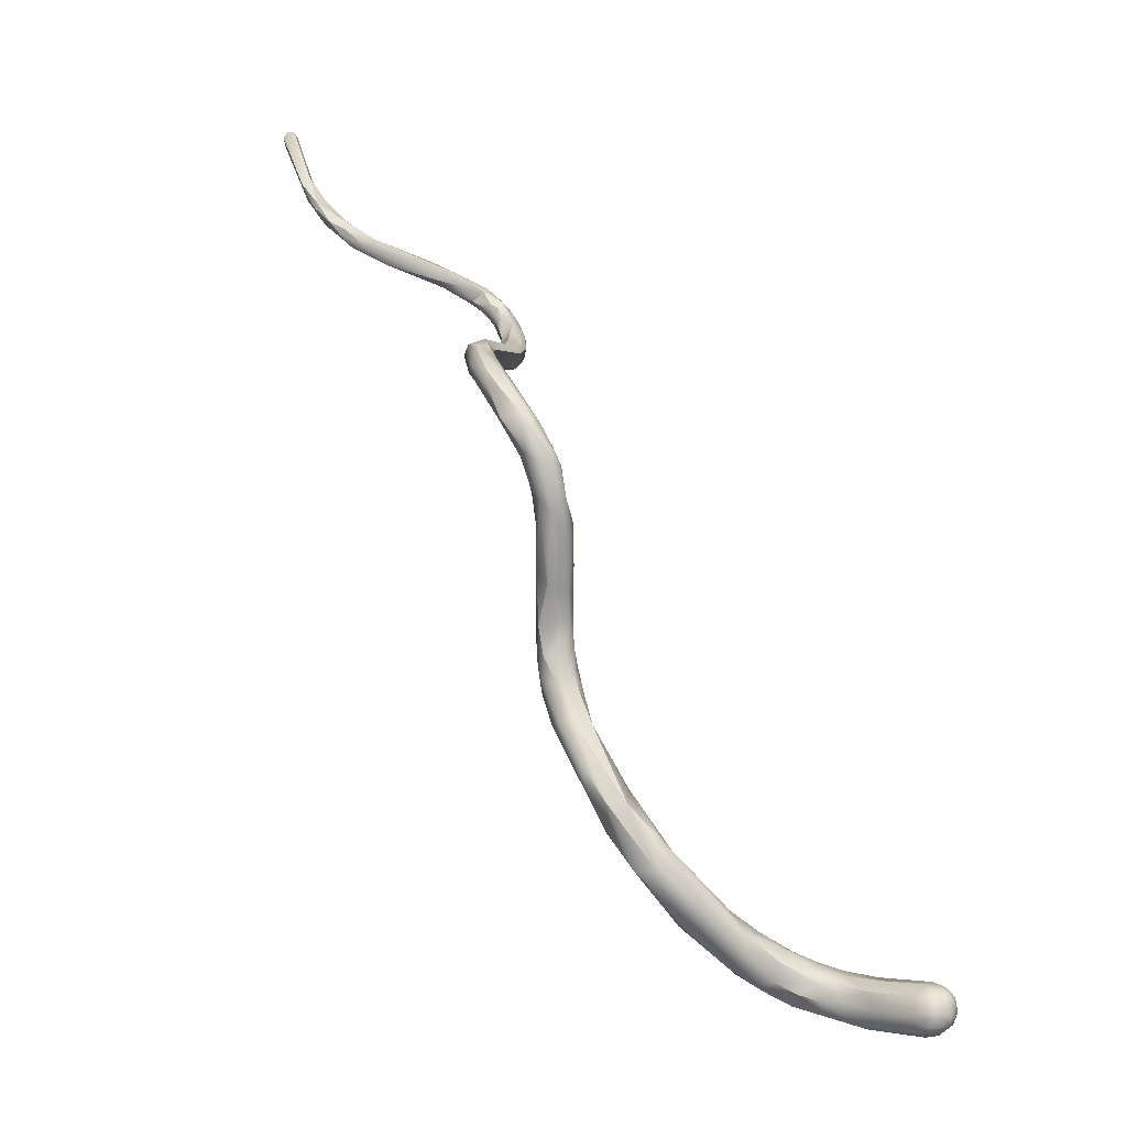
<metadata>
{"format":"obj","ext":"obj","renderer":"f3d","projection":"perspective","resolution":1024,"background":"white","views":[{"elev":18.8,"azim":-134.8,"up":"+Y"}]}
</metadata>
<code>
v 35.57 -61.63 1509
v 35.17 -61.88 1509
v 35.69 -61.4 1509
v 35.59 -61.6 1509
v 35.59 -61.22 1509
v 35.16 -61.72 1508
v 35.39 -61.4 1509
v 35.39 -61.4 1509
v 35.39 -61.14 1509
v 35.39 -61.2 1509
v 35.19 -61.24 1509
v 35.19 -61.4 1509
v 34.19 -62.2 1508
v 33.99 -62 1508
v 33.59 -62.75 1508
v 32.38 -63.42 1507
v 32.15 -63.6 1507
v 32.11 -63.36 1507
v 31.78 -63.8 1507
v 31.42 -63.59 1507
v 31.39 -63.37 1507
v 32.06 -63.39 1508
v 31.59 -63.4 1508
v 32.59 -62.8 1507
v 32.59 -63 1508
v 32.72 -62.52 1508
v 29.79 -65 1507
v 29.79 -65.15 1508
v 31.01 -64.18 1507
v 30.61 -63.99 1507
v 30.39 -64 1508
v 30.18 -64.41 1507
v 30.24 -63.96 1507
v 29.98 -64.23 1507
v 30.59 -64.4 1508
v 29.96 -64.82 1508
v 29.88 -64.6 1508
v 29.96 -64.19 1508
v 29.47 -65.26 1508
v 29.27 -65.01 1509
v 28.79 -65.7 1508
v 29.32 -64.87 1508
v 29.19 -64.67 1508
v 27.79 -66.74 1510
v 27.18 -66.97 1511
v 26.89 -66.6 1511
v 27.74 -66.54 1511
v 27.06 -67.2 1511
v 26.98 -67.33 1511
v 26.83 -67.31 1511
v 26.81 -66.99 1512
v 26.47 -67.59 1511
v 26.58 -67.6 1511
v 26.57 -67.2 1511
v 26.59 -66.82 1512
v 28.02 -65.73 1510
v 27.89 -66.13 1511
v 27.49 -66.35 1510
v 27.5 -65.95 1510
v 27.19 -66.12 1511
v 27.2 -66.41 1511
v 25.35 -68.27 1511
v 25.18 -68.37 1511
v 24.98 -68.2 1512
v 26.38 -67.41 1512
v 26.39 -67.19 1512
v 26.23 -66.8 1511
v 26.41 -66.75 1512
v 26.18 -67.82 1512
v 26.19 -67.59 1511
v 25.92 -67.99 1511
v 25.99 -67.79 1511
v 25.99 -67.4 1511
v 25.97 -67.42 1512
v 26.01 -67.19 1512
v 25.77 -67.99 1511
v 25.61 -67.8 1511
v 25.79 -67.6 1511
v 25.81 -67.2 1511
v 25.58 -67.97 1512
v 25.61 -67.41 1511
v 25.56 -67.42 1512
v 25.6 -67.16 1512
v 25.34 -68.02 1511
v 25.4 -67.79 1512
v 25.4 -67.6 1511
v 25.4 -67.34 1511
v 25.19 -67.81 1511
v 25.04 -67.82 1512
v 25.01 -67.45 1511
v 24.98 -67.62 1511
v 24.4 -68.58 1510
v 24.39 -68.2 1510
v 23.62 -68.9 1510
v 23.6 -68.95 1510
v 23.39 -68.6 1509
v 23.36 -68.4 1509
v 23.39 -68.09 1510
v 23.48 -68.17 1511
v 24.39 -68.73 1511
v 24.41 -68.58 1511
v 24.36 -68.41 1511
v 24.4 -68.19 1511
v 24.2 -68.75 1511
v 23.82 -68.4 1511
v 23.82 -68.2 1511
v 23.62 -68.77 1511
v 23.4 -68.41 1511
v 24.61 -67.8 1511
v 24.19 -67.8 1511
v 22.81 -68.35 1509
v 22.19 -68.75 1508
v 21.86 -68.2 1509
v 23.19 -68.11 1510
v 23 -68.98 1509
v 23 -68.97 1510
v 23.01 -68.78 1510
v 22.8 -68.4 1510
v 22.78 -68.01 1510
v 22.53 -68.78 1510
v 22.57 -68.14 1510
v 22.39 -68.95 1509
v 22.52 -67.96 1508
v 21.79 -67.76 1508
v 20.94 -67.65 1506
v 20.59 -67.84 1505
v 20.24 -67.23 1505
v 20.39 -66.82 1506
v 21.2 -67.25 1506
v 20.02 -67.2 1506
v 19.34 -67.61 1504
v 19.01 -67.89 1504
v 18.83 -67.21 1504
v 18.49 -67.67 1503
v 19.99 -67.66 1505
v 19.99 -66.77 1505
v 19.79 -67.72 1505
v 19.58 -67.79 1505
v 19.57 -66.79 1505
v 19.4 -67.68 1505
v 19.4 -67.4 1505
v 19.39 -67.02 1505
v 19.39 -66.66 1504
v 18.8 -67.8 1505
v 19.01 -67.66 1505
v 18.97 -67.22 1505
v 19.02 -67 1505
v 18.6 -67.02 1505
v 18.38 -68.11 1504
v 18.35 -68.09 1504
v 17.53 -68.61 1504
v 17.39 -68.44 1504
v 17.2 -68.76 1503
v 18.01 -67.15 1504
v 17.64 -67.61 1503
v 17.27 -67.68 1504
v 17.43 -67.32 1504
v 17.2 -68.02 1504
v 17.06 -67.64 1503
v 18.42 -67.6 1505
v 18.22 -67.4 1505
v 17.84 -67.81 1504
v 17.79 -67.43 1504
v 15.2 -78.17 1504
v 15.38 -77.89 1504
v 15.26 -77.78 1504
v 15.72 -76.62 1504
v 15.67 -76.33 1504
v 15.39 -76.95 1505
v 15.8 -75.35 1504
v 15.67 -75.7 1505
v 15.38 -75.82 1505
v 15.36 -74.64 1505
v 15.36 -74.13 1503
v 15.46 -72.48 1504
v 15.52 -72.27 1504
v 15.46 -71.82 1504
v 15.44 -71.99 1504
v 15.55 -71.41 1504
v 16.02 -69.97 1503
v 15.98 -69.96 1504
v 15.67 -70.8 1504
v 15.67 -70.64 1503
v 15.45 -71.22 1503
v 15.4 -70.78 1504
v 15.41 -70.59 1503
v 16.77 -68.61 1503
v 16.74 -68.67 1504
v 16.6 -69.37 1504
v 16.6 -69.2 1503
v 16.64 -69.17 1504
v 16.37 -68.62 1504
v 16.01 -68.33 1503
v 16.07 -68.22 1504
v 15.63 -69.61 1504
v 15.61 -69.02 1503
v 15.64 -68.76 1504
v 15.43 -69.65 1503
v 15.29 -69.06 1503
v 15.4 -68.83 1504
v 16.6 -67.79 1504
v 14.04 -79.75 1504
v 13.82 -79.48 1503
v 14.96 -78.72 1504
v 14.89 -78.6 1504
v 14.78 -78.57 1503
v 14.71 -78.06 1503
v 14.48 -79.2 1503
v 14.37 -79.01 1504
v 13.99 -78 1503
v 14.79 -78.39 1504
v 14.58 -77.77 1505
v 14.36 -78.62 1504
v 14.16 -77.83 1504
v 15.17 -77.41 1503
v 15.17 -76.15 1503
v 14.77 -77.17 1503
v 14.27 -76.84 1504
v 13.95 -77.61 1504
v 13.91 -77.63 1504
v 15.17 -76.81 1505
v 14.98 -77.62 1505
v 14.58 -77.14 1505
v 14.29 -76.98 1504
v 14.8 -74.49 1503
v 14.52 -75.8 1504
v 14.51 -74.78 1504
v 14.39 -76.01 1504
v 14.4 -74.77 1504
v 15.18 -75.16 1505
v 14.96 -75.95 1505
v 14.55 -75.85 1505
v 14.56 -75.27 1505
v 14.81 -73.5 1505
v 14.59 -74 1505
v 15.22 -72.19 1503
v 14.45 -71.68 1503
v 14.26 -72.89 1504
v 14.23 -72.36 1504
v 14.82 -71.48 1504
v 14.42 -72.27 1504
v 15.19 -70.22 1504
v 15 -69.85 1503
v 14.86 -71.3 1503
v 14.8 -70.23 1504
v 14.67 -70.03 1504
v 14.82 -69.63 1504
v 14.58 -70.21 1504
v 14.32 -71.23 1504
v 15.23 -69.58 1504
v 14.93 -69.58 1504
v 13.26 -80.53 1503
v 13.29 -79.9 1504
v 13.17 -79.54 1504
v 12.88 -80.75 1504
v 12.57 -79.27 1504
v 13.35 -79.21 1503
v 13.57 -78.59 1504
v 13.56 -78.22 1503
v 13.02 -78.95 1503
v 13.39 -78.41 1504
v 11.42 -81.55 1503
v 11.24 -81.17 1504
v 10.99 -82.21 1503
v 10.57 -82.03 1503
v 10.64 -81.15 1503
v 11.66 -80.76 1502
v 11.69 -80.33 1502
v 10.53 -82.44 1502
v 10.32 -82.91 1503
v 9.362 -83.81 1503
v 9.172 -83.41 1502
v 9.876 -83.2 1503
v 9.753 -82.63 1504
v 9.412 -83.82 1503
v 9.032 -83.63 1504
v 10.43 -81.25 1502
v 9.855 -81.2 1503
v 9.593 -82 1503
v 7.76 -86.62 1504
v 7.666 -86.74 1505
v 7.559 -86.39 1506
v 7.966 -84.47 1503
v 8.733 -84.92 1503
v 8.527 -85.01 1504
v 8.012 -85.56 1503
v 7.201 -84.26 1503
v 7.952 -84.85 1505
v 8.267 -83.19 1502
v 8.793 -83 1504
v 8.593 -82.28 1503
v 6.817 -87.7 1505
v 6.131 -88.4 1506
v 5.969 -87.96 1505
v 6.808 -87.95 1506
v 6.536 -87.93 1507
v 6.825 -86.76 1504
v 7.133 -86.23 1506
v 6.437 -86.16 1506
v 6.055 -87.12 1505
v 6.049 -86.35 1505
v 6.269 -85.83 1505
v 6.514 -87.22 1507
v 5.814 -87.05 1507
v 5.752 -86.7 1506
v 7.003 -85.02 1503
v 6.94 -85.06 1505
v 5.604 -88.8 1507
v 4.746 -89.12 1507
v 4.336 -88.96 1508
v 5.394 -87.55 1505
v 5.096 -88.73 1506
v 4.95 -87.32 1507
v 4.707 -88.02 1506
v 4.604 -87.29 1507
v 4.262 -87.61 1506
v 3.991 -88.19 1506
v 5.273 -88.36 1508
v 4.593 -87.76 1508
v 5.39 -86.92 1506
v 3.494 -89.26 1508
v 3.972 -88.58 1506
v 3.779 -87.56 1507
v 3.754 -87.43 1507
v 3.374 -87.98 1507
v 3.137 -88.56 1507
v 2.596 -87.52 1507
v 3.999 -87.49 1508
v 2.76 -88.15 1509
v 2.767 -87.42 1508
v 2.439 -88.75 1509
v 2.393 -88.96 1507
v 1.229 -88.89 1508
v 1.932 -87.96 1507
v 1.601 -88.39 1507
v 2.274 -87.22 1508
v 0.4773 -88.22 1507
v 0.03837 -88 1507
v 0.2579 -87.82 1507
v 0.2391 -87.41 1507
v 0.1122 -88.44 1507
v 0.07061 -88.22 1507
v -0.197 -88.2 1507
v -0.205 -88 1507
v -0.1975 -87.79 1507
v -0.3849 -87.8 1507
v -0.1823 -87.42 1507
v -0.4432 -88 1507
v -0.5245 -87.78 1507
v -0.3981 -87.42 1507
v -0.5363 -87.42 1507
v 0.3319 -87.82 1509
v 0.0805 -88.37 1508
v 0.0886 -88.03 1509
v -0.014 -87.79 1509
v 0.004697 -87.41 1509
v -0.182 -88.41 1508
v -0.2141 -87.98 1509
v -0.3149 -87.59 1509
v -0.4921 -87.99 1508
v -0.501 -87.6 1508
v -0.625 -87.8 1508
v -0.6464 -87.6 1508
v -0.6299 -87.39 1508
v 0.4832 -86.92 1507
v -0.1874 -87.21 1507
v -0.1929 -87 1507
v -0.4531 -87.21 1507
v 0.7259 -87.06 1509
v 0.4636 -87.25 1509
v 0.4872 -86.71 1508
v 0.4382 -86.64 1508
v 0.198 -87.01 1509
v -0.006955 -86.83 1508
v -0.006298 -86.72 1508
v 0.006075 -86.68 1508
v -0.2029 -87.2 1509
v -0.393 -87 1508
v -0.2028 -86.83 1508
v -0.2601 -87 1508
v -0.252 -86.81 1508
v -0.5244 -87.22 1508
v -0.4005 -87.21 1508
v -0.416 -87.01 1508
v -0.4618 -87.02 1508
v 35.57 -61.63 1509
v 35.17 -61.88 1509
v 35.69 -61.4 1509
v 35.69 -61.4 1509
v 35.69 -61.4 1509
v 35.59 -61.6 1509
v 35.59 -61.6 1509
v 35.59 -61.6 1509
v 35.59 -61.22 1509
v 35.59 -61.22 1509
v 35.59 -61.22 1509
v 35.39 -61.4 1509
v 35.39 -61.4 1509
v 35.39 -61.4 1509
v 35.39 -61.4 1509
v 35.39 -61.2 1509
v 35.39 -61.2 1509
v 35.19 -61.24 1509
v 35.19 -61.4 1509
v 33.99 -62 1508
v 33.59 -62.75 1508
v 32.15 -63.6 1507
v 31.78 -63.8 1507
v 31.78 -63.8 1507
v 31.42 -63.59 1507
v 31.39 -63.37 1507
v 31.39 -63.37 1507
v 31.39 -63.37 1507
v 31.59 -63.4 1508
v 31.59 -63.4 1508
v 32.59 -62.8 1507
v 32.59 -63 1508
v 32.59 -63 1508
v 32.72 -62.52 1508
v 32.72 -62.52 1508
v 29.79 -65 1507
v 29.79 -65 1507
v 29.79 -65.15 1508
v 31.01 -64.18 1507
v 30.61 -63.99 1507
v 30.61 -63.99 1507
v 30.61 -63.99 1507
v 30.39 -64 1508
v 30.18 -64.41 1507
v 30.24 -63.96 1507
v 29.98 -64.23 1507
v 30.59 -64.4 1508
v 29.96 -64.82 1508
v 29.88 -64.6 1508
v 29.88 -64.6 1508
v 29.96 -64.19 1508
v 29.47 -65.26 1508
v 29.27 -65.01 1509
v 29.27 -65.01 1509
v 28.79 -65.7 1508
v 28.79 -65.7 1508
v 29.19 -64.67 1508
v 27.79 -66.74 1510
v 27.79 -66.74 1510
v 27.18 -66.97 1511
v 27.74 -66.54 1511
v 26.98 -67.33 1511
v 26.57 -67.2 1511
v 26.57 -67.2 1511
v 27.89 -66.13 1511
v 27.49 -66.35 1510
v 27.49 -66.35 1510
v 27.19 -66.12 1511
v 27.2 -66.41 1511
v 27.2 -66.41 1511
v 26.23 -66.8 1511
v 26.23 -66.8 1511
v 26.23 -66.8 1511
v 25.81 -67.2 1511
v 25.6 -67.16 1512
v 25.4 -67.34 1511
v 25.01 -67.45 1511
v 24.39 -68.2 1510
v 23.39 -68.09 1510
v 24.19 -67.8 1511
v 24.19 -67.8 1511
v 22.19 -68.75 1508
v 21.86 -68.2 1509
v 23.19 -68.11 1510
v 23.01 -68.78 1510
v 22.8 -68.4 1510
v 22.39 -68.95 1509
v 22.52 -67.96 1508
v 20.94 -67.65 1506
v 20.59 -67.84 1505
v 20.59 -67.84 1505
v 20.39 -66.82 1506
v 21.2 -67.25 1506
v 20.02 -67.2 1506
v 20.02 -67.2 1506
v 19.34 -67.61 1504
v 19.99 -67.66 1505
v 19.99 -66.77 1505
v 19.79 -67.72 1505
v 19.57 -66.79 1505
v 19.39 -66.66 1504
v 17.2 -68.76 1503
v 18.01 -67.15 1504
v 17.06 -67.64 1503
v 15.44 -71.99 1504
v 16.02 -69.97 1503
v 16.77 -68.61 1503
v 16.6 -69.2 1503
v 15.17 -76.15 1503
v 15.17 -76.15 1503
v 14.77 -77.17 1503
v 14.8 -74.49 1503
v 14.52 -75.8 1504
v 14.82 -71.48 1504
v 13.26 -80.53 1503
v 12.57 -79.27 1504
v 13.39 -78.41 1504
v 9.172 -83.41 1502
v 9.753 -82.63 1504
v 10.43 -81.25 1502
v 9.855 -81.2 1503
v 9.855 -81.2 1503
v 9.593 -82 1503
v 7.952 -84.85 1505
v 8.793 -83 1504
v 5.969 -87.96 1505
v 4.336 -88.96 1508
v 5.096 -88.73 1506
v 4.707 -88.02 1506
v 5.273 -88.36 1508
v 5.39 -86.92 1506
v 3.494 -89.26 1508
v 2.596 -87.52 1507
v 2.274 -87.22 1508
g grp1
f 2 1 4
f 1 2 6
f 391 13 387
f 16 6 2
f 3 1 6
f 386 388 392
f 389 5 393
f 9 394 390
f 393 5 8
f 6 7 3
f 13 391 398
f 397 9 390
f 395 10 399
f 396 9 401
f 12 13 398
f 11 401 9
f 403 404 402
f 404 400 402
f 26 11 9
f 419 404 403
f 6 16 18
f 14 404 419
f 405 13 12
f 15 16 2
f 387 13 406
f 406 13 25
f 417 13 405
f 17 16 15
f 22 407 406
f 29 17 19
f 16 17 29
f 29 18 16
f 407 22 408
f 19 35 29
f 409 23 432
f 409 22 23
f 20 18 29
f 410 24 18
f 21 24 410
f 406 25 22
f 22 25 23
f 18 24 6
f 7 6 24
f 416 9 397
f 416 26 9
f 26 416 411
f 420 412 414
f 418 14 419
f 418 419 415
f 32 27 42
f 35 36 28
f 28 36 39
f 437 433 40
f 414 412 33
f 21 410 30
f 20 29 425
f 29 35 28
f 430 413 426
f 31 414 33
f 423 421 424
f 425 29 429
f 38 31 33
f 422 429 29
f 34 427 32
f 430 426 431
f 430 431 43
f 442 38 33
f 428 432 23
f 37 432 428
f 434 31 38
f 432 37 433
f 433 37 40
f 438 435 436
f 28 47 44
f 42 27 41
f 421 423 440
f 437 40 57
f 59 43 42
f 42 58 59
f 42 41 58
f 440 423 443
f 28 39 47
f 446 437 57
f 56 439 442
f 439 56 450
f 32 42 34
f 431 42 43
f 442 439 38
f 444 451 441
f 444 45 451
f 452 445 46
f 45 50 54
f 444 50 45
f 445 448 46
f 48 44 47
f 57 61 446
f 44 48 49
f 447 50 444
f 446 51 48
f 61 51 446
f 49 48 53
f 66 51 55
f 55 51 61
f 67 60 46
f 453 456 68
f 53 48 69
f 52 50 447
f 52 54 50
f 53 52 447
f 51 65 48
f 51 66 65
f 448 67 46
f 75 66 55
f 68 55 454
f 75 55 68
f 58 46 59
f 43 59 60
f 60 59 46
f 56 442 453
f 450 56 455
f 56 453 454
f 453 68 454
f 92 84 62
f 92 93 84
f 62 71 63
f 76 71 62
f 62 84 76
f 64 63 80
f 63 64 101
f 100 62 63
f 53 69 71
f 54 52 70
f 53 71 52
f 70 73 54
f 69 48 65
f 65 80 69
f 65 74 80
f 74 65 66
f 75 68 83
f 71 72 52
f 71 69 63
f 52 72 70
f 72 78 70
f 78 73 70
f 75 74 66
f 79 457 449
f 456 83 68
f 72 76 77
f 71 76 72
f 80 63 69
f 77 78 72
f 85 80 74
f 79 449 73
f 458 459 460
f 77 86 78
f 86 81 78
f 78 81 73
f 82 85 74
f 87 79 81
f 79 73 81
f 82 75 83
f 82 74 75
f 461 460 459
f 84 88 77
f 84 77 76
f 88 86 77
f 81 86 87
f 89 82 109
f 89 85 82
f 109 82 83
f 90 460 461
f 64 80 85
f 84 93 88
f 64 85 89
f 463 91 88
f 91 86 88
f 91 87 86
f 90 461 91
f 83 462 109
f 463 110 91
f 110 90 91
f 99 462 465
f 109 462 99
f 93 92 96
f 94 92 100
f 95 100 104
f 94 96 92
f 100 95 94
f 107 95 104
f 93 96 97
f 463 97 110
f 98 110 97
f 464 114 466
f 108 117 107
f 118 99 469
f 464 119 114
f 100 92 62
f 63 104 100
f 101 104 63
f 64 102 101
f 64 103 102
f 104 101 107
f 107 101 102
f 107 102 105
f 105 103 106
f 102 103 105
f 106 109 99
f 106 103 109
f 105 108 107
f 108 105 106
f 108 106 99
f 118 108 99
f 99 465 469
f 109 103 89
f 103 64 89
f 96 111 97
f 96 115 112
f 112 111 96
f 123 98 97
f 123 97 111
f 473 124 464
f 115 122 467
f 467 122 137
f 95 116 115
f 94 115 96
f 115 94 95
f 95 107 116
f 116 107 470
f 108 471 117
f 118 469 121
f 114 119 121
f 120 116 470
f 116 122 115
f 472 116 120
f 124 121 119
f 113 472 120
f 471 113 120
f 117 471 120
f 484 472 113
f 121 468 118
f 121 124 468
f 112 125 111
f 474 129 111
f 111 129 123
f 128 473 478
f 124 473 128
f 124 119 464
f 484 113 130
f 112 126 125
f 127 129 474
f 475 467 137
f 127 125 135
f 126 135 125
f 475 137 138
f 138 482 476
f 127 136 129
f 483 128 478
f 479 124 477
f 124 479 468
f 149 132 150
f 150 132 144
f 144 162 150
f 127 133 136
f 482 132 131
f 481 133 127
f 481 127 135
f 133 143 136
f 132 149 131
f 134 133 481
f 131 149 134
f 482 138 132
f 130 141 484
f 480 142 141
f 477 139 479
f 486 128 483
f 142 479 139
f 140 138 137
f 140 484 141
f 486 485 128
f 145 140 141
f 146 142 147
f 141 142 146
f 147 142 139
f 145 138 140
f 145 141 146
f 132 138 144
f 144 138 145
f 145 146 160
f 147 148 146
f 486 148 485
f 148 147 139
f 144 160 162
f 145 160 144
f 161 160 146
f 161 146 148
f 149 150 151
f 149 151 153
f 152 151 150
f 487 187 134
f 487 134 149
f 152 150 162
f 153 151 189
f 191 189 151
f 151 152 191
f 190 187 487
f 188 152 158
f 188 191 152
f 155 134 187
f 192 188 158
f 143 133 154
f 155 133 134
f 154 133 155
f 486 488 157
f 148 486 157
f 159 154 155
f 157 488 489
f 159 155 492
f 194 156 157
f 201 157 489
f 157 201 194
f 160 161 162
f 163 162 161
f 163 161 148
f 158 152 162
f 158 162 163
f 157 163 148
f 158 163 156
f 156 163 157
f 164 168 165
f 168 167 165
f 205 165 166
f 166 165 167
f 215 164 206
f 164 215 168
f 215 217 216
f 215 216 168
f 169 171 172
f 167 171 169
f 167 169 166
f 172 221 169
f 167 168 170
f 168 175 170
f 175 168 174
f 216 174 168
f 170 171 167
f 172 171 173
f 171 170 178
f 171 178 173
f 230 172 173
f 175 176 170
f 170 176 178
f 174 236 175
f 240 173 178
f 177 175 236
f 175 177 176
f 176 179 178
f 184 177 236
f 176 177 179
f 184 179 177
f 236 244 184
f 185 240 178
f 180 189 181
f 181 182 180
f 185 182 181
f 490 182 185
f 179 183 182
f 186 491 183
f 180 182 183
f 185 181 195
f 186 184 244
f 183 184 186
f 183 179 184
f 179 182 178
f 198 491 186
f 244 198 186
f 240 185 242
f 242 185 195
f 242 195 250
f 153 189 493
f 181 191 188
f 192 158 156
f 491 187 190
f 194 197 156
f 197 192 156
f 189 180 493
f 191 181 189
f 198 187 491
f 195 181 188
f 195 188 192
f 250 195 192
f 193 492 196
f 250 192 197
f 196 492 198
f 196 199 193
f 200 251 197
f 194 200 197
f 251 250 197
f 200 193 199
f 194 193 200
f 200 199 247
f 193 159 492
f 201 489 193
f 194 201 193
f 267 257 203
f 208 204 202
f 209 253 202
f 202 255 252
f 255 202 253
f 164 165 204
f 165 205 204
f 205 166 211
f 207 215 206
f 204 205 202
f 164 204 208
f 208 206 164
f 217 215 207
f 202 205 209
f 205 211 209
f 203 207 206
f 208 203 206
f 203 257 207
f 210 217 207
f 218 496 210
f 214 224 220
f 257 210 207
f 258 214 220
f 259 219 210
f 259 220 219
f 259 261 220
f 220 502 258
f 222 211 166
f 209 211 213
f 213 211 222
f 212 213 222
f 214 212 223
f 254 213 212
f 254 212 214
f 254 214 258
f 226 496 218
f 219 218 210
f 218 228 498
f 219 220 218
f 224 218 220
f 166 169 222
f 169 221 222
f 172 231 221
f 212 222 221
f 212 221 231
f 223 212 231
f 223 231 232
f 223 224 214
f 223 232 224
f 228 224 232
f 218 224 228
f 226 494 496
f 226 225 494
f 497 174 495
f 227 225 226
f 228 229 498
f 498 229 227
f 237 225 227
f 231 172 230
f 231 230 234
f 234 230 173
f 233 232 231
f 231 234 235
f 228 232 229
f 232 233 229
f 231 235 233
f 244 174 497
f 174 244 236
f 239 237 227
f 227 229 239
f 229 233 238
f 229 238 239
f 173 240 234
f 235 234 241
f 235 238 233
f 241 238 235
f 237 244 225
f 237 239 249
f 239 238 249
f 238 241 249
f 241 234 499
f 241 499 249
f 245 499 242
f 245 242 250
f 196 198 243
f 244 243 198
f 245 250 251
f 243 199 196
f 243 248 199
f 248 247 199
f 243 244 237
f 243 237 248
f 248 246 247
f 246 251 247
f 245 251 246
f 249 245 246
f 499 245 249
f 237 249 248
f 249 246 248
f 247 251 200
f 264 270 255
f 255 253 264
f 269 267 203
f 269 203 500
f 203 208 500
f 208 202 252
f 253 209 213
f 252 255 270
f 254 253 213
f 258 502 256
f 256 254 258
f 266 254 256
f 260 210 257
f 260 259 210
f 260 501 259
f 259 501 261
f 278 501 260
f 270 264 273
f 277 267 269
f 268 267 277
f 262 264 253
f 263 253 254
f 262 253 263
f 265 264 262
f 265 262 263
f 265 263 279
f 508 263 266
f 274 265 279
f 268 257 267
f 260 257 268
f 505 260 268
f 506 260 505
f 263 254 266
f 266 256 507
f 284 271 275
f 284 275 285
f 269 500 270
f 269 270 271
f 272 269 271
f 271 286 272
f 503 289 277
f 506 505 289
f 264 265 273
f 504 273 265
f 275 270 273
f 504 276 273
f 270 275 271
f 275 273 276
f 290 276 274
f 285 275 276
f 279 290 274
f 503 277 269
f 266 507 291
f 291 508 266
f 280 281 295
f 280 292 286
f 280 295 292
f 284 281 280
f 284 285 281
f 281 285 282
f 282 288 298
f 271 284 286
f 285 276 288
f 284 280 286
f 297 283 286
f 282 285 288
f 509 307 299
f 299 298 509
f 283 272 286
f 283 289 503
f 288 276 290
f 291 510 508
f 510 307 509
f 307 510 291
f 291 289 287
f 302 291 287
f 291 506 289
f 281 296 295
f 286 292 297
f 293 292 295
f 292 294 297
f 293 312 294
f 293 294 292
f 282 296 281
f 296 282 303
f 293 295 308
f 295 296 308
f 296 303 318
f 308 296 515
f 318 303 319
f 300 297 511
f 302 299 307
f 299 302 305
f 320 302 301
f 300 311 301
f 311 320 301
f 305 302 516
f 298 303 282
f 298 299 304
f 305 304 299
f 304 303 298
f 283 297 306
f 289 283 306
f 306 287 289
f 301 302 287
f 306 297 300
f 300 301 306
f 301 287 306
f 302 307 291
f 309 293 308
f 293 309 312
f 309 308 310
f 312 309 332
f 310 308 515
f 309 310 321
f 332 309 517
f 300 511 311
f 511 513 314
f 314 513 322
f 314 311 511
f 311 316 320
f 311 514 316
f 303 304 319
f 305 313 304
f 313 319 304
f 322 513 332
f 514 317 316
f 315 313 305
f 322 317 314
f 316 323 315
f 324 313 315
f 324 315 323
f 324 328 313
f 318 329 512
f 318 319 329
f 328 319 313
f 305 516 315
f 315 516 316
f 335 326 332
f 310 331 321
f 329 331 512
f 332 517 333
f 331 333 321
f 326 322 332
f 326 317 322
f 325 316 317
f 325 323 316
f 323 327 324
f 317 326 325
f 518 323 325
f 325 326 334
f 325 334 518
f 334 326 335
f 328 330 319
f 329 319 330
f 336 330 324
f 324 330 328
f 332 333 341
f 333 331 353
f 335 332 337
f 339 334 335
f 336 371 330
f 352 331 329
f 369 370 329
f 324 327 519
f 327 365 519
f 334 365 518
f 371 336 372
f 365 372 519
f 369 329 330
f 332 342 337
f 342 332 341
f 335 337 339
f 338 339 337
f 342 338 337
f 340 334 339
f 342 341 343
f 343 341 357
f 343 344 342
f 344 338 342
f 339 338 345
f 345 338 344
f 339 345 347
f 340 339 347
f 340 347 366
f 348 343 357
f 343 348 344
f 345 344 346
f 348 349 346
f 344 348 346
f 350 345 346
f 350 347 345
f 346 349 350
f 347 350 366
f 357 362 348
f 362 349 348
f 349 351 350
f 349 362 351
f 368 350 351
f 366 350 368
f 351 364 368
f 351 362 364
f 341 333 357
f 331 352 354
f 354 353 331
f 370 352 329
f 352 355 354
f 356 352 370
f 333 353 357
f 354 358 353
f 358 354 355
f 355 359 358
f 355 356 359
f 359 356 377
f 355 352 356
f 360 357 353
f 360 353 358
f 359 377 383
f 357 360 362
f 360 358 361
f 358 359 361
f 382 363 361
f 382 361 383
f 359 383 361
f 363 362 360
f 360 361 363
f 362 363 364
f 364 363 382
f 365 334 340
f 365 375 372
f 365 366 367
f 365 340 366
f 365 367 375
f 366 368 367
f 367 384 375
f 368 384 367
f 368 364 384
f 369 330 371
f 356 370 373
f 373 370 369
f 373 369 371
f 356 373 377
f 377 373 374
f 375 376 372
f 372 376 371
f 376 374 371
f 374 373 371
f 374 379 380
f 380 377 374
f 374 376 379
f 383 377 380
f 383 380 378
f 378 379 381
f 380 379 378
f 381 375 384
f 376 375 381
f 381 379 376
f 378 385 382
f 385 364 382
f 382 383 378
f 385 384 364
f 381 384 385
f 385 378 381

</code>
